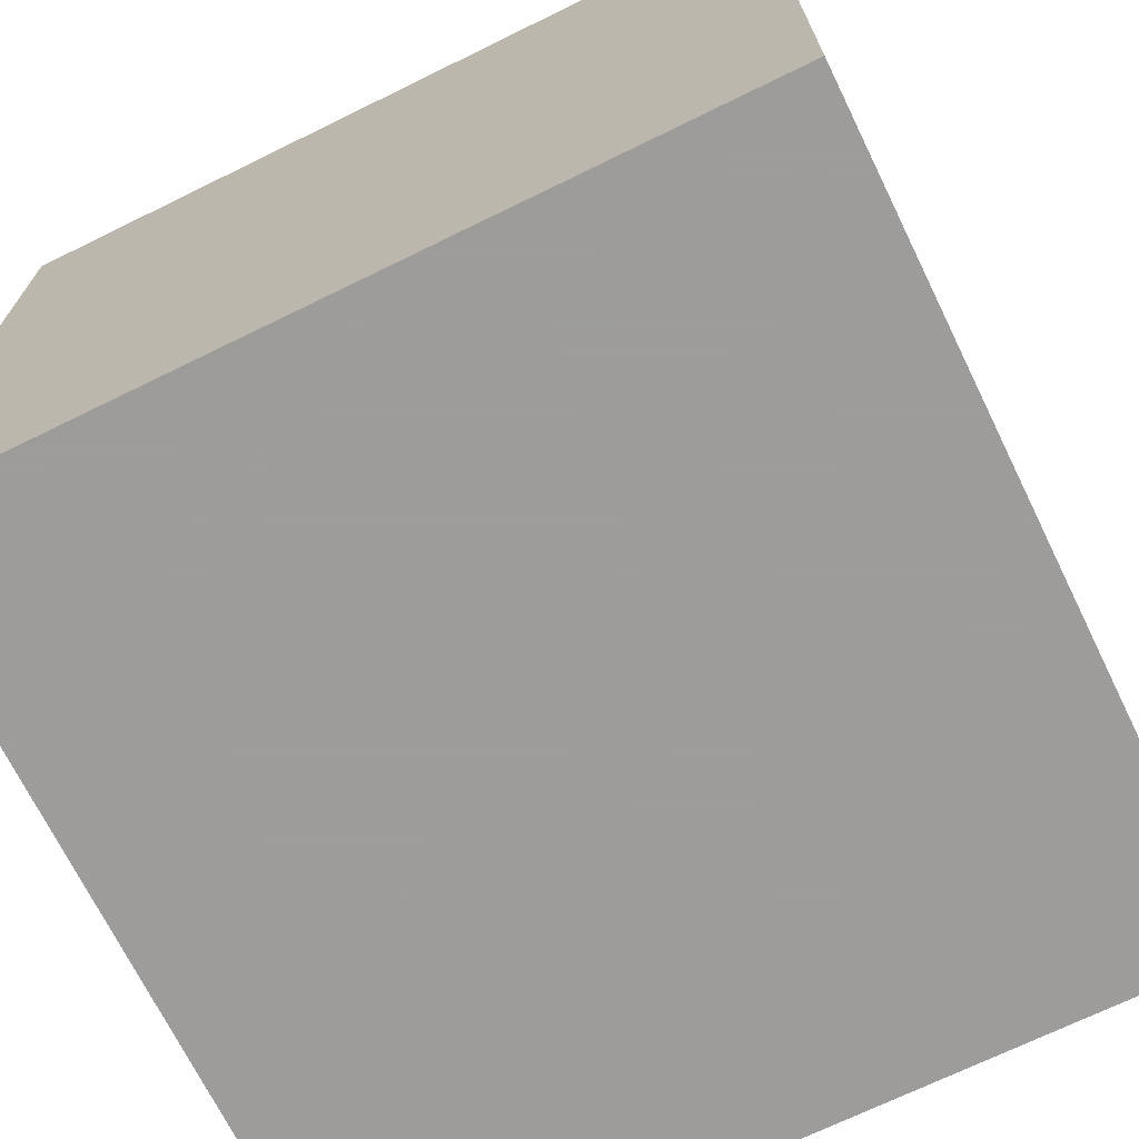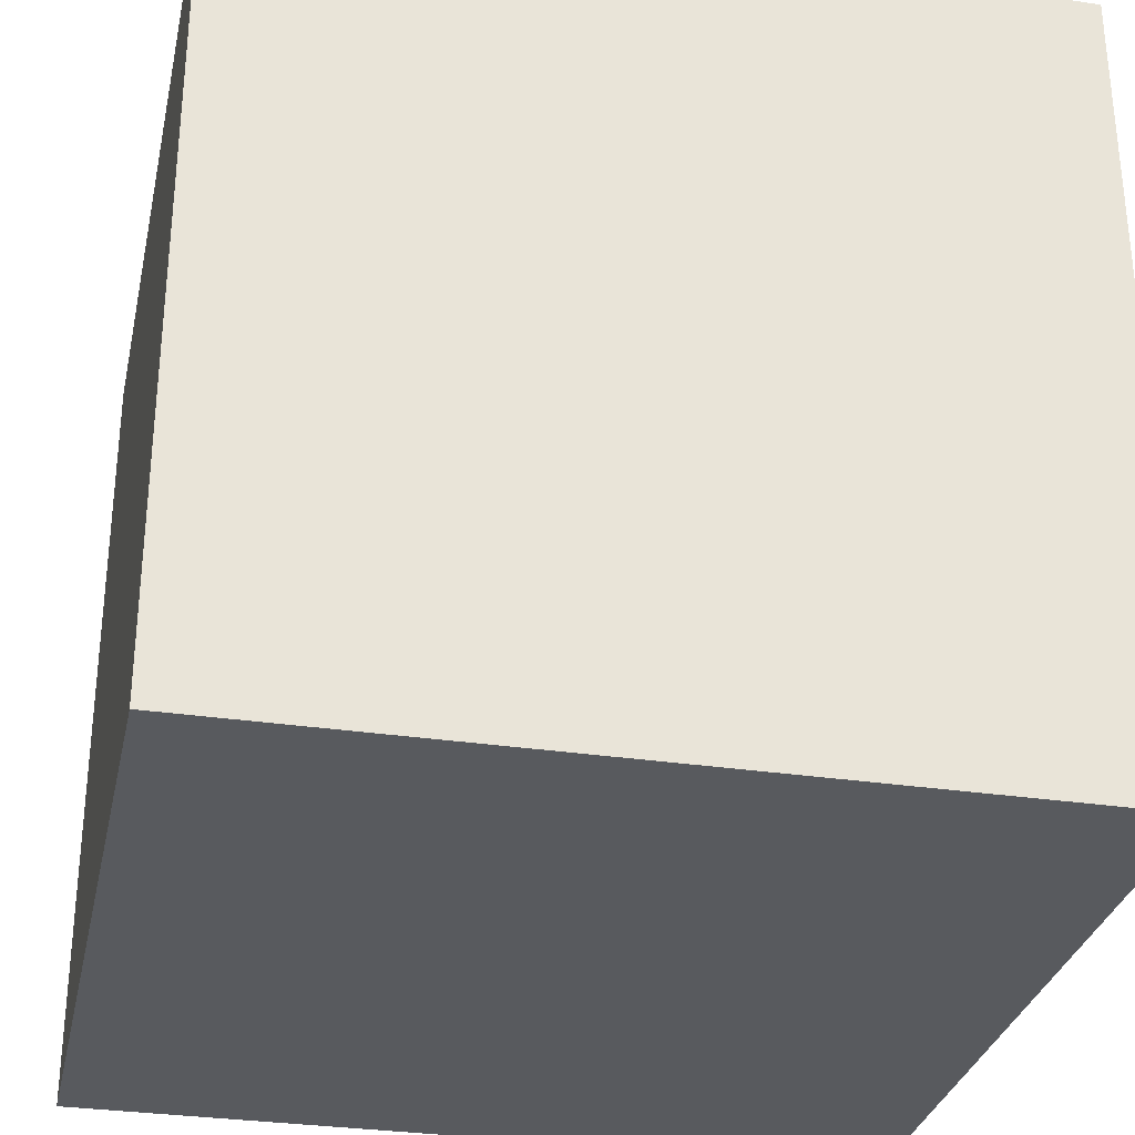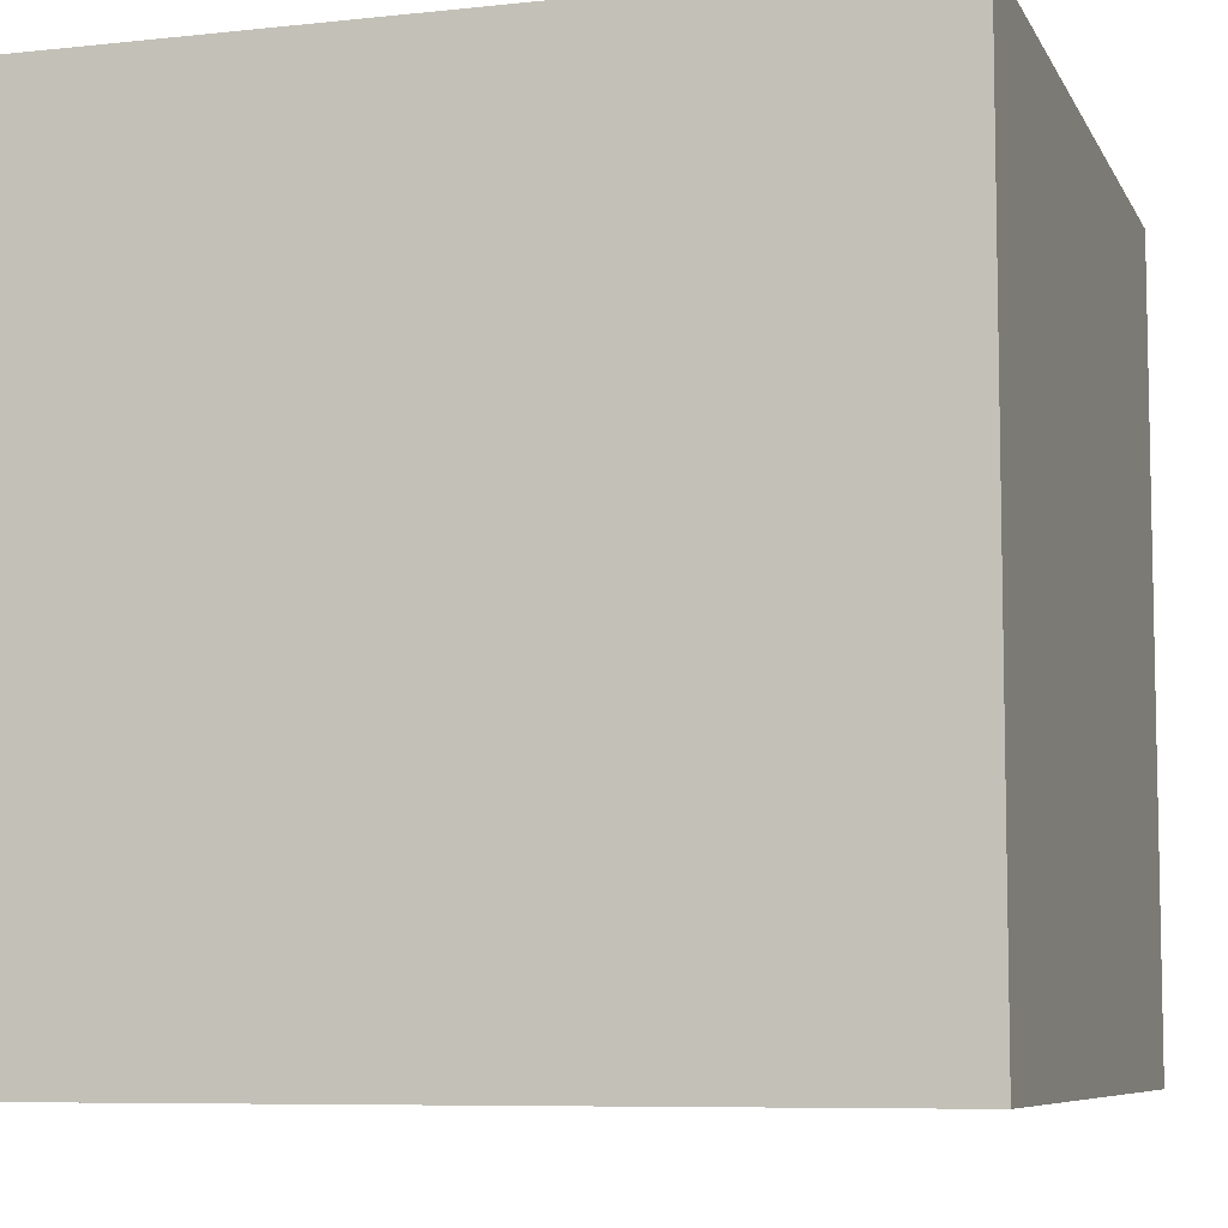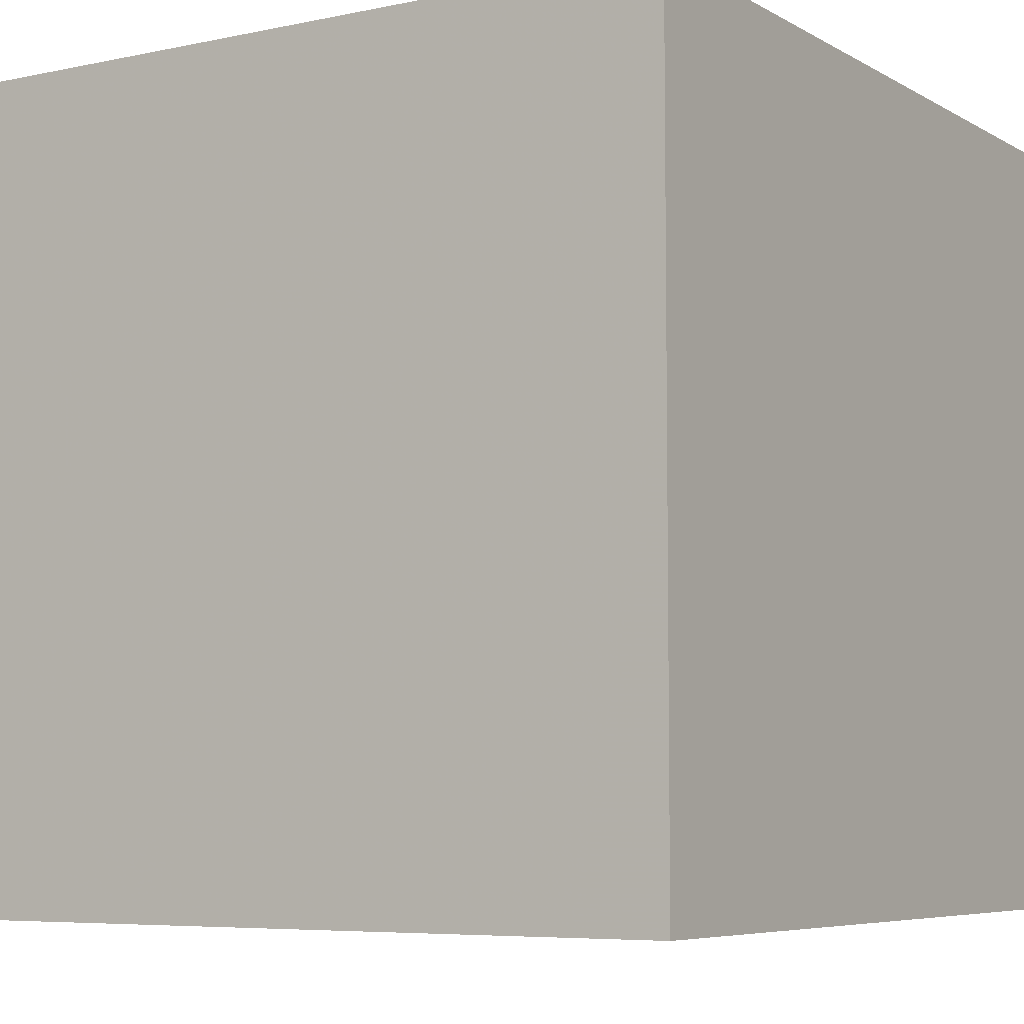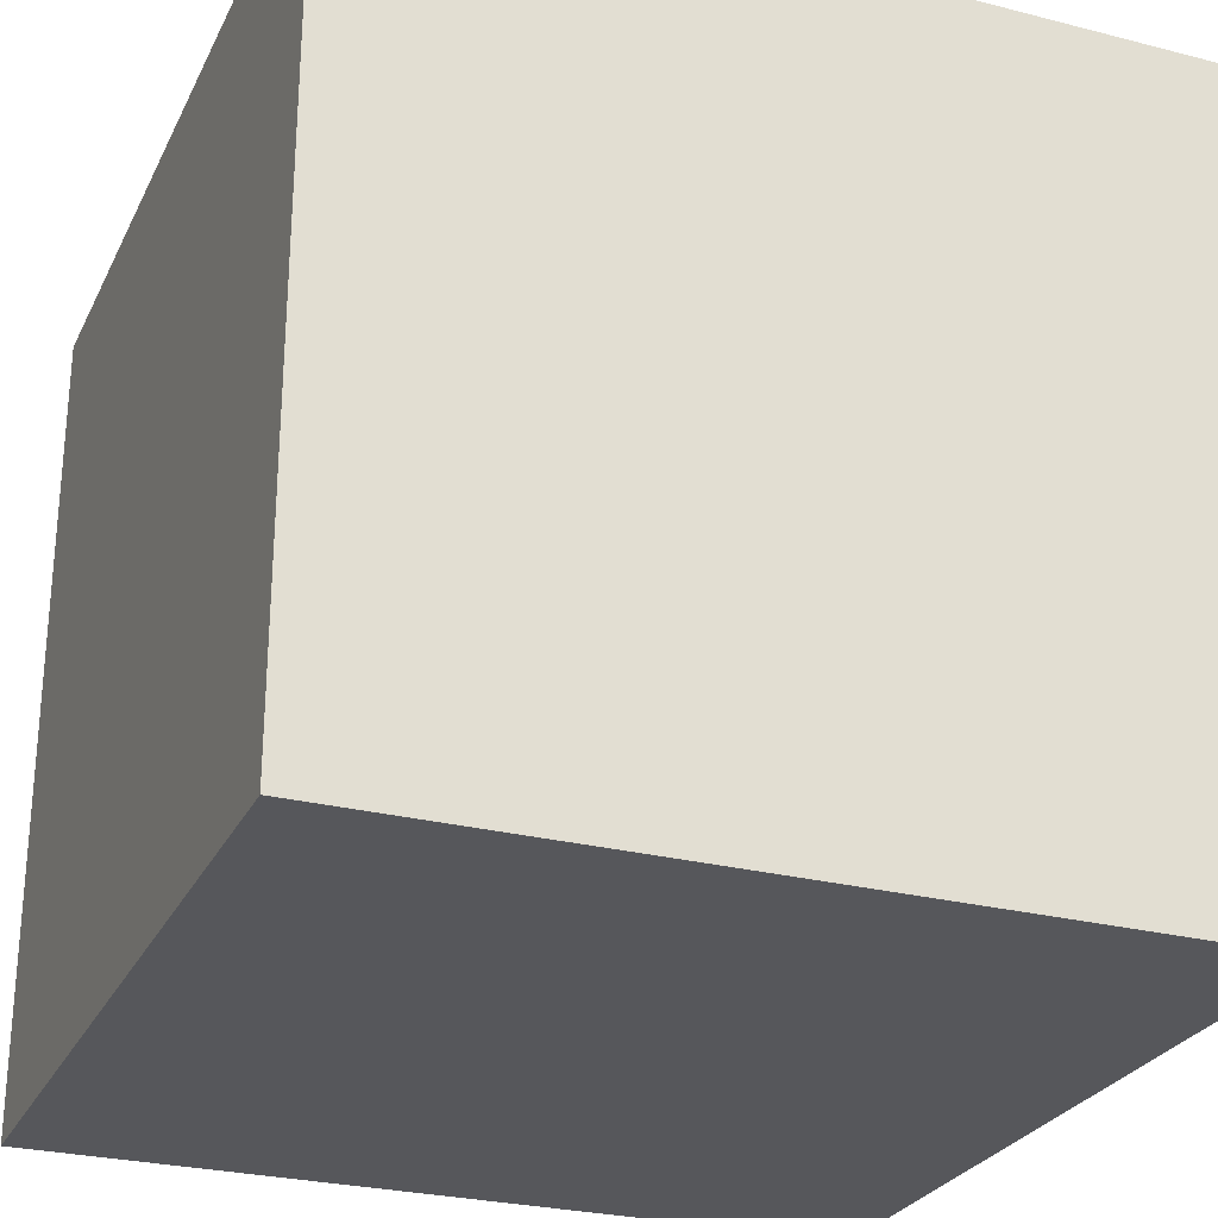
<metadata>
{"format":"obj","ext":"obj","renderer":"f3d","projection":"perspective","resolution":1024,"background":"white","views":[{"elev":-70.3,"azim":26.1,"up":"+Y"},{"elev":-30.9,"azim":-12.1,"up":"+Z"},{"elev":-7.5,"azim":107.0,"up":"+Y"},{"elev":-6.3,"azim":-57.7,"up":"+Y"},{"elev":-27.1,"azim":68.4,"up":"+Y"}]}
</metadata>
<code>
o bell_30
v -0.0602 1.5 -0.2054
v 0.6042 1.5 0.3136
v 0.6042 1.4 0.3136
v -0.05351 1.5 -0.04163
v 0.1011 1.5 -0.006498
v 0.1091 1.5 -0.001295
v -0.8333 -0.8333 1.5
v -0.9652 -0.2409 -1.5
v -0.7812 -1.5 -0.1823
v -0.5794 1.5 0.7145
v -0.8854 0.8333 1.5
v 0.04961 1.5 -0.3384
v 0.04961 1.4 -0.3384
v 0.6298 1.5 -0.2753
v -0.04603 1.5 -0.2166
v 0.1791 1.5 -0.4563
v 0.4832 1.5 0.248
v -0.1172 -1.042 -1.5
v 0.1823 -0.7812 1.5
v 0.625 0.4427 1.5
v 0.5208 -0.3906 1.5
v 0.6364 0.9098 -1.5
v 0.3255 1.074 1.5
v 0.8577 -0.695 -1.5
v 0.4557 -1.5 -1.042
v 0.4167 -1.5 0.4687
v 0.4687 -1.5 -0
v 0.5208 -1.5 1.224
v -0.1302 -1.5 -1.5
v 0.638 -1.5 -0.4688
v 0.1562 -1.5 1.5
v 0.2584 1.5 -0.5114
v 0.3735 1.5 -0.5795
v 0.306 1.5 0.1117
v 0.8708 1.5 0.752
v 0.1302 1.5 -1.5
v 0.1042 1.5 1.5
v 0.6771 -1.263 1.5
v -0.08775 1.5 -0.1528
v -0.08775 1.4 -0.1528
v -0.0909 1.5 -0.08886
v 0.5603 1.5 0.2484
v 0.5603 1.4 0.2484
v 0.2273 1.5 0.05105
v 0.7742 1.5 -0.00545
v 0.7742 1.4 -0.005451
v 0.1403 1.5 -0.4179
v 0.1403 1.4 -0.4179
v 0.1264 1.5 -0.4453
v 0.594 1.5 0.2909
v 0.111 1.5 -0.387
v 0.111 1.4 -0.387
v -0.07634 1.5 -0.1772
v 0 0.4687 1.5
v -0.1042 -0.1562 1.5
v 0 1.25 1.5
v -0.1562 -1.5 -0.8333
v -0.1562 -1.5 0.02604
v -0.1823 -1.5 1.198
v -0.1823 -1.5 0.5599
v -0.2083 -1.5 -1.237
v -0.1562 -1.5 -0.4167
v -0.0974 1.5 -0.1068
v 0.3903 1.5 0.1986
v 0.3903 1.4 0.1986
v 0.1663 1.5 0.02252
v 0.1663 1.4 0.02252
v 0.7408 1.5 -0.08653
v -0.07634 1.4 -0.1772
v -0.02891 1.5 -0.2532
v -0.02891 1.4 -0.2532
v 1.25 0.2083 1.5
v 1.042 -1.5 0.4167
v 1.172 -1.5 -0.2214
v 1.5 -1.5 1.5
v 1.094 1.5 -0.2083
v 1.5 1.5 -1.5
v 1.5 1.5 1.5
v 1.029 -0.2865 1.5
v 1.068 0.8724 1.5
v 0.4404 1.5 -0.6017
v 0.5945 1.5 -0.5624
v 0.5945 1.4 -0.5624
v 0.7246 1.5 0.3104
v 0.7246 1.4 0.3104
v 0.7288 1.5 -0.1036
v 0.8457 1.5 0.1915
v 0.8457 1.4 0.1915
v 0.6111 1.5 -0.2989
v 0.6111 1.4 -0.2989
v 0.06398 1.5 -0.0194
v 0.06398 1.4 -0.0194
v 0.4832 1.4 0.248
v 0.594 1.4 0.2909
v 0.5872 1.5 -0.4989
v 0.839 1.5 0.2122
v 0.6008 1.5 -0.3215
v 0.6008 1.4 -0.3215
v 0.6353 1.5 -0.2489
v -0.06689 1.5 -0.1847
v -0.06689 1.4 -0.1847
v 0.7437 1.5 0.07248
v 0.7595 1.5 0.1215
v 0.7595 1.4 0.1215
v 0.7473 1.5 0.08232
v 0.7483 1.5 0.1073
v 0.7539 1.5 0.1144
v -0.5469 0.2148 1.5
v -0.7292 -1.5 -0.625
v -0.625 -1.5 1.042
v -0.5208 -0.5729 1.5
v -1.5 -0.8854 -0.625
v -1.5 0.625 0.4297
v -1.5 0.4167 -0.1562
v -1.5 0.4948 1.003
v -1.5 0.625 -0.625
v -1.5 0.1302 -1.5
v -1.5 0.1302 1.5
v -1.5 0.1042 -1.094
v -1.5 -0.1562 0.1562
v -1.5 -0.1823 1.146
v -1.5 0 -0.4687
v -1.5 1.25 0.2083
v -1.5 1.302 -0.638
v -1.5 1.5 -1.5
v -1.5 1.5 1.5
v -1.5 -0.3906 0.5208
v -1.5 -0.5599 -0.1823
v -1.5 -0.625 1.042
v -1.5 -1.5 0.1042
v -1.5 -1.5 1.5
v -1.5 -1.5 -1.5
v -1.5 0.625 -1.198
v -1.5 1.5 0.1302
v -1.5 -1.198 0.1823
v -1.5 -1.276 -0.4427
v -1.5 -1.198 0.625
v -1.5 -0.4167 -1.042
v -1.5 0.8333 -0.1562
v 0.5798 1.5 -0.4354
v 0.5798 1.4 -0.4354
v 0.7483 1.4 0.1073
v 0.006113 1.5 -0.2963
v 0.006114 1.4 -0.2963
v 0.7916 1.5 0.2882
v 0.7916 1.4 0.2882
v 0.01918 1.5 -0.02461
v 0.6558 1.5 0.3496
v 1.5 -1.5 -1.5
v 0.8366 1.5 -1.003
v 0.5217 1.5 0.2482
v 0.5226 1.5 -0.6244
v 0.1791 1.4 -0.4563
v 0.7864 1.5 0.2769
v 0.5778 1.5 -0.5835
v 0.5571 1.5 -0.6096
v 0.5571 1.4 -0.6096
v 0.7813 1.5 0.2655
v 0.7813 1.4 0.2655
v 0.2584 1.4 -0.5114
v -0.04603 1.4 -0.2166
v 0.306 1.4 0.1117
v 0.5991 1.5 -0.3432
v 0.5991 1.4 -0.3432
v 0.8083 1.5 0.1443
v 0.8083 1.4 0.1443
v 0.5878 1.5 -0.3573
v 0.5312 1.5 0.2408
v 0.7433 1.5 0.334
v 0.4418 1.5 0.2347
v 0.5878 1.4 -0.3573
v 0.109 1.4 -0.001296
v 1.5 -1.016 0.8496
v 1.5 -0.5339 -1.237
v 1.5 0.1562 -1.5
v 1.5 0.4297 -1.198
v 1.5 0.1302 1.5
v 1.5 -0.2799 0.01953
v 1.5 0.9741 0.8122
v 1.5 -1.5 0.1302
v 1.5 0.8984 -0.3516
v 1.5 1.5 0.1042
v 1.5 -1.224 -0.4948
v 1.5 -0.07161 1.159
v -0.0291 1.5 -0.03022
v -0.0291 1.4 -0.03022
v -1.172 -0.5859 1.5
v -1.276 -0.05208 1.5
v -1.198 -1.5 -0.8333
v -1.094 -1.5 0.3646
v -1.25 -1.5 -0.2083
v -1.198 -1.5 0.8333
v -1.198 0.5469 1.5
v -0.848 1.5 -0.8171
v 0.1264 1.4 -0.4453
v -0.05351 1.4 -0.04163
v 0.6558 1.4 0.3496
v 0.6298 1.4 -0.2753
v 0.4546 1.5 -0.613
v 0.4546 1.4 -0.613
v 0.5735 1.5 0.2457
v 0.5735 1.4 0.2457
v 0.09311 1.5 -0.01172
v 0.09311 1.4 -0.01172
v -0.3125 1.055 1.5
v -0.2604 -1.211 1.5
v 0.6353 1.4 -0.2489
v 0.8144 1.5 0.2394
v 0.7502 1.5 0.09039
v 0.7408 1.4 -0.08653
v 0.1466 1.5 0.007363
v 0.1466 1.4 0.007363
v -0.0974 1.4 -0.1068
v 0.8854 -1.5 0.8333
v 0.7273 1.5 0.3137
v 0.4418 1.4 0.2347
v -0.0602 1.4 -0.2054
v 0.5796 1.5 0.2485
v -0.0909 1.4 -0.08886
v 0.7715 1.5 -0.01864
v 0.7715 1.4 -0.01864
v 0.6819 1.5 -0.1706
v 0.7433 1.4 0.334
v 0.8144 1.4 0.2394
v 0.5073 1.5 -0.624
v 0.1641 1.5 -0.4752
v 0.1641 1.4 -0.4752
v 0.5312 1.4 0.2408
v 0.7437 1.4 0.07248
v 0.4188 1.5 -0.6
v 0.4188 1.4 -0.6
v 0.2273 1.4 0.05105
v 0.7579 1.5 0.06126
v 0.7579 1.4 0.06126
v 0.5857 1.5 0.2514
v 0.5857 1.4 0.2514
v 0.6304 1.5 0.3466
v 0.6304 1.4 0.3466
v 0.4404 1.4 -0.6017
v 0.839 1.4 0.2122
v 0.7502 1.4 0.09039
v 0.7839 1.5 0.1329
v 0.7693 1.5 0.03686
v 0.7693 1.4 0.03686
v 0.5375 1.5 -0.6248
v 0.5375 1.4 -0.6248
v 0.6819 1.4 -0.1706
v 0.4142 1.5 0.2153
v 0.3735 1.4 -0.5795
v 0.9375 1.5 0.2083
v 0.5217 1.4 0.2482
v 0.5073 1.4 -0.624
f 137 130 131
f 130 192 131
f 131 7 187
f 118 129 131
f 130 190 192
f 31 206 131
f 187 118 131
f 118 121 129
f 137 135 130
f 192 110 131
f 110 31 131
f 187 188 118
f 129 137 131
f 110 59 31
f 206 7 131
f 206 111 7
f 130 191 190
f 129 127 137
f 135 136 130
f 190 110 192
f 7 111 187
f 127 135 137
f 59 28 31
f 118 115 121
f 121 127 129
f 31 38 206
f 190 60 110
f 110 60 59
f 111 188 187
f 127 128 135
f 206 19 111
f 111 108 188
f 188 193 118
f 126 115 118
f 115 127 121
f 136 132 130
f 191 9 190
f 38 19 206
f 193 126 118
f 132 191 130
f 9 60 190
f 120 128 127
f 128 136 135
f 132 189 191
f 75 38 31
f 19 55 111
f 55 108 111
f 108 193 188
f 115 113 127
f 60 28 59
f 28 75 31
f 128 112 136
f 112 132 136
f 191 109 9
f 9 58 60
f 60 26 28
f 189 109 191
f 38 21 19
f 113 120 127
f 108 11 193
f 11 126 193
f 58 26 60
f 26 214 28
f 19 21 55
f 9 62 58
f 75 21 38
f 113 114 120
f 120 122 128
f 128 138 112
f 109 62 9
f 214 75 28
f 55 54 108
f 126 113 115
f 138 132 112
f 58 27 26
f 26 73 214
f 132 109 189
f 75 79 21
f 108 205 11
f 114 122 120
f 122 138 128
f 109 57 62
f 21 54 55
f 54 205 108
f 205 126 11
f 126 123 113
f 113 139 114
f 132 61 109
f 61 57 109
f 62 27 58
f 27 73 26
f 21 20 54
f 62 30 27
f 114 116 122
f 122 119 138
f 73 75 214
f 123 139 113
f 27 74 73
f 79 20 21
f 126 134 123
f 57 30 62
f 184 75 173
f 54 23 205
f 205 37 126
f 10 134 126
f 139 116 114
f 116 119 122
f 18 132 8
f 132 29 61
f 57 25 30
f 73 180 75
f 178 184 173
f 20 23 54
f 23 56 205
f 10 126 37
f 138 117 132
f 18 29 132
f 30 74 27
f 173 75 180
f 75 177 79
f 119 117 138
f 8 132 117
f 184 177 75
f 177 72 79
f 72 20 79
f 56 37 205
f 123 124 139
f 116 133 119
f 61 25 57
f 74 180 73
f 124 116 139
f 24 18 8
f 183 173 180
f 80 23 20
f 178 173 183
f 41 63 10
f 10 147 185
f 10 185 4
f 10 4 41
f 134 124 123
f 25 149 30
f 72 80 20
f 23 37 56
f 91 147 10
f 10 6 5
f 5 203 91
f 10 5 91
f 194 10 63
f 194 134 10
f 116 125 133
f 22 24 8
f 29 25 61
f 149 74 30
f 179 184 178
f 35 10 37
f 34 6 10
f 66 211 6
f 53 100 1
f 1 15 70
f 194 63 39
f 194 39 53
f 194 53 1
f 70 143 194
f 194 1 70
f 124 125 116
f 133 117 119
f 22 8 125
f 24 29 18
f 6 34 44
f 6 44 66
f 12 51 194
f 194 143 12
f 134 125 124
f 125 8 117
f 181 179 178
f 151 10 35
f 10 248 64
f 10 64 34
f 51 47 49
f 226 16 32
f 194 51 49
f 226 32 194
f 194 49 226
f 194 125 134
f 29 149 25
f 74 149 180
f 177 80 72
f 10 151 17
f 170 248 10
f 10 17 170
f 32 33 194
f 133 125 117
f 24 149 29
f 183 180 149
f 179 177 184
f 177 78 80
f 80 78 23
f 23 78 37
f 215 84 148
f 237 2 151
f 35 215 148
f 237 151 35
f 148 237 35
f 151 235 218
f 218 201 42
f 42 168 151
f 151 218 42
f 179 78 177
f 35 37 78
f 215 35 169
f 151 2 50
f 151 50 235
f 225 152 150
f 199 225 150
f 150 33 230
f 230 81 199
f 150 230 199
f 150 152 245
f 150 245 156
f 150 156 155
f 174 178 183
f 176 181 178
f 250 169 35
f 158 154 145
f 250 87 96
f 145 169 250
f 208 158 145
f 250 96 208
f 208 145 250
f 82 150 155
f 176 178 174
f 77 181 176
f 103 242 165
f 165 87 250
f 107 103 165
f 250 106 107
f 250 107 165
f 82 95 140
f 82 140 167
f 150 194 33
f 76 250 35
f 250 76 105
f 209 106 250
f 250 105 209
f 150 82 76
f 76 82 167
f 163 97 89
f 76 167 163
f 163 89 76
f 233 102 105
f 76 86 68
f 233 105 76
f 243 233 76
f 45 243 76
f 76 68 220
f 76 220 45
f 14 99 76
f 76 89 14
f 86 76 99
f 99 222 86
f 36 194 150
f 174 183 149
f 182 179 181
f 182 76 35
f 77 36 150
f 36 125 194
f 36 22 125
f 77 22 36
f 175 24 22
f 175 176 174
f 77 182 181
f 182 78 179
f 182 35 78
f 77 175 22
f 175 149 24
f 175 174 149
f 77 176 175
f 77 150 182
f 182 150 76
f 229 244 46
f 234 244 229
f 221 229 46
f 46 244 45
f 233 243 244
f 244 234 233
f 102 233 234
f 234 229 102
f 210 229 221
f 221 46 220
f 243 45 244
f 45 220 46
f 247 229 210
f 210 221 68
f 220 68 221
f 105 102 229
f 229 241 105
f 229 247 65
f 86 222 247
f 247 210 86
f 210 68 86
f 241 209 105
f 229 142 241
f 228 229 65
f 162 65 247
f 241 142 209
f 229 202 142
f 202 229 228
f 228 65 216
f 34 64 65
f 65 162 34
f 207 162 247
f 207 247 222
f 222 99 207
f 106 209 142
f 202 236 142
f 202 228 43
f 93 228 216
f 248 170 216
f 216 65 248
f 65 64 248
f 207 232 162
f 99 14 207
f 107 106 142
f 142 104 107
f 236 202 218
f 218 235 236
f 236 104 142
f 42 201 202
f 202 43 42
f 168 42 43
f 43 228 168
f 228 93 251
f 170 17 93
f 93 216 170
f 162 232 44
f 44 34 162
f 232 207 90
f 198 207 14
f 103 107 104
f 201 218 202
f 235 50 236
f 104 236 85
f 151 168 228
f 228 251 151
f 251 93 17
f 17 151 251
f 232 90 98
f 207 198 90
f 14 89 198
f 242 103 104
f 104 166 242
f 94 236 50
f 85 159 104
f 236 94 85
f 66 44 232
f 232 67 66
f 48 232 98
f 98 90 89
f 89 97 98
f 90 198 89
f 165 242 166
f 166 104 224
f 159 85 146
f 224 104 159
f 85 94 3
f 232 212 67
f 232 48 52
f 48 98 171
f 166 88 165
f 224 240 166
f 3 94 50
f 50 2 3
f 154 158 159
f 159 146 154
f 146 85 223
f 224 159 208
f 85 3 197
f 67 212 66
f 52 212 232
f 47 51 52
f 52 48 47
f 153 48 171
f 98 164 171
f 97 163 164
f 164 98 97
f 87 165 88
f 166 240 88
f 240 224 96
f 145 154 146
f 158 208 159
f 169 145 146
f 146 223 169
f 215 169 223
f 223 85 215
f 208 96 224
f 85 197 148
f 148 84 85
f 238 197 3
f 211 66 212
f 13 212 52
f 51 12 52
f 195 48 153
f 153 171 160
f 171 164 167
f 163 167 164
f 88 240 87
f 96 87 240
f 2 237 238
f 238 3 2
f 85 84 215
f 197 238 148
f 6 211 212
f 212 172 6
f 204 212 13
f 13 52 12
f 49 47 48
f 48 195 49
f 195 153 227
f 32 16 153
f 153 160 32
f 160 171 141
f 237 148 238
f 212 204 172
f 13 144 204
f 12 143 13
f 195 227 49
f 16 226 227
f 227 153 16
f 141 249 160
f 167 140 141
f 141 171 167
f 172 204 5
f 5 6 172
f 144 13 143
f 204 144 92
f 226 49 227
f 160 249 32
f 249 141 239
f 140 95 141
f 203 5 204
f 143 70 144
f 91 203 204
f 204 92 91
f 144 71 92
f 33 32 249
f 249 239 231
f 239 141 83
f 83 141 95
f 95 82 83
f 71 144 70
f 92 71 161
f 249 231 33
f 231 239 230
f 83 252 239
f 83 82 155
f 92 186 147
f 147 91 92
f 101 92 161
f 70 15 161
f 161 71 70
f 230 33 231
f 81 230 239
f 252 83 157
f 239 252 200
f 155 156 157
f 157 83 155
f 185 147 186
f 101 186 92
f 217 101 161
f 239 200 81
f 246 252 157
f 225 199 200
f 200 252 225
f 4 185 186
f 186 196 4
f 101 40 186
f 1 100 101
f 101 217 1
f 15 1 217
f 217 161 15
f 199 81 200
f 252 246 152
f 152 225 252
f 156 245 246
f 246 157 156
f 186 40 196
f 101 69 40
f 100 53 101
f 245 152 246
f 41 4 196
f 196 219 41
f 219 196 40
f 69 101 53
f 53 39 40
f 40 69 53
f 219 40 213
f 39 63 40
f 63 41 219
f 219 213 63
f 213 40 63

</code>
